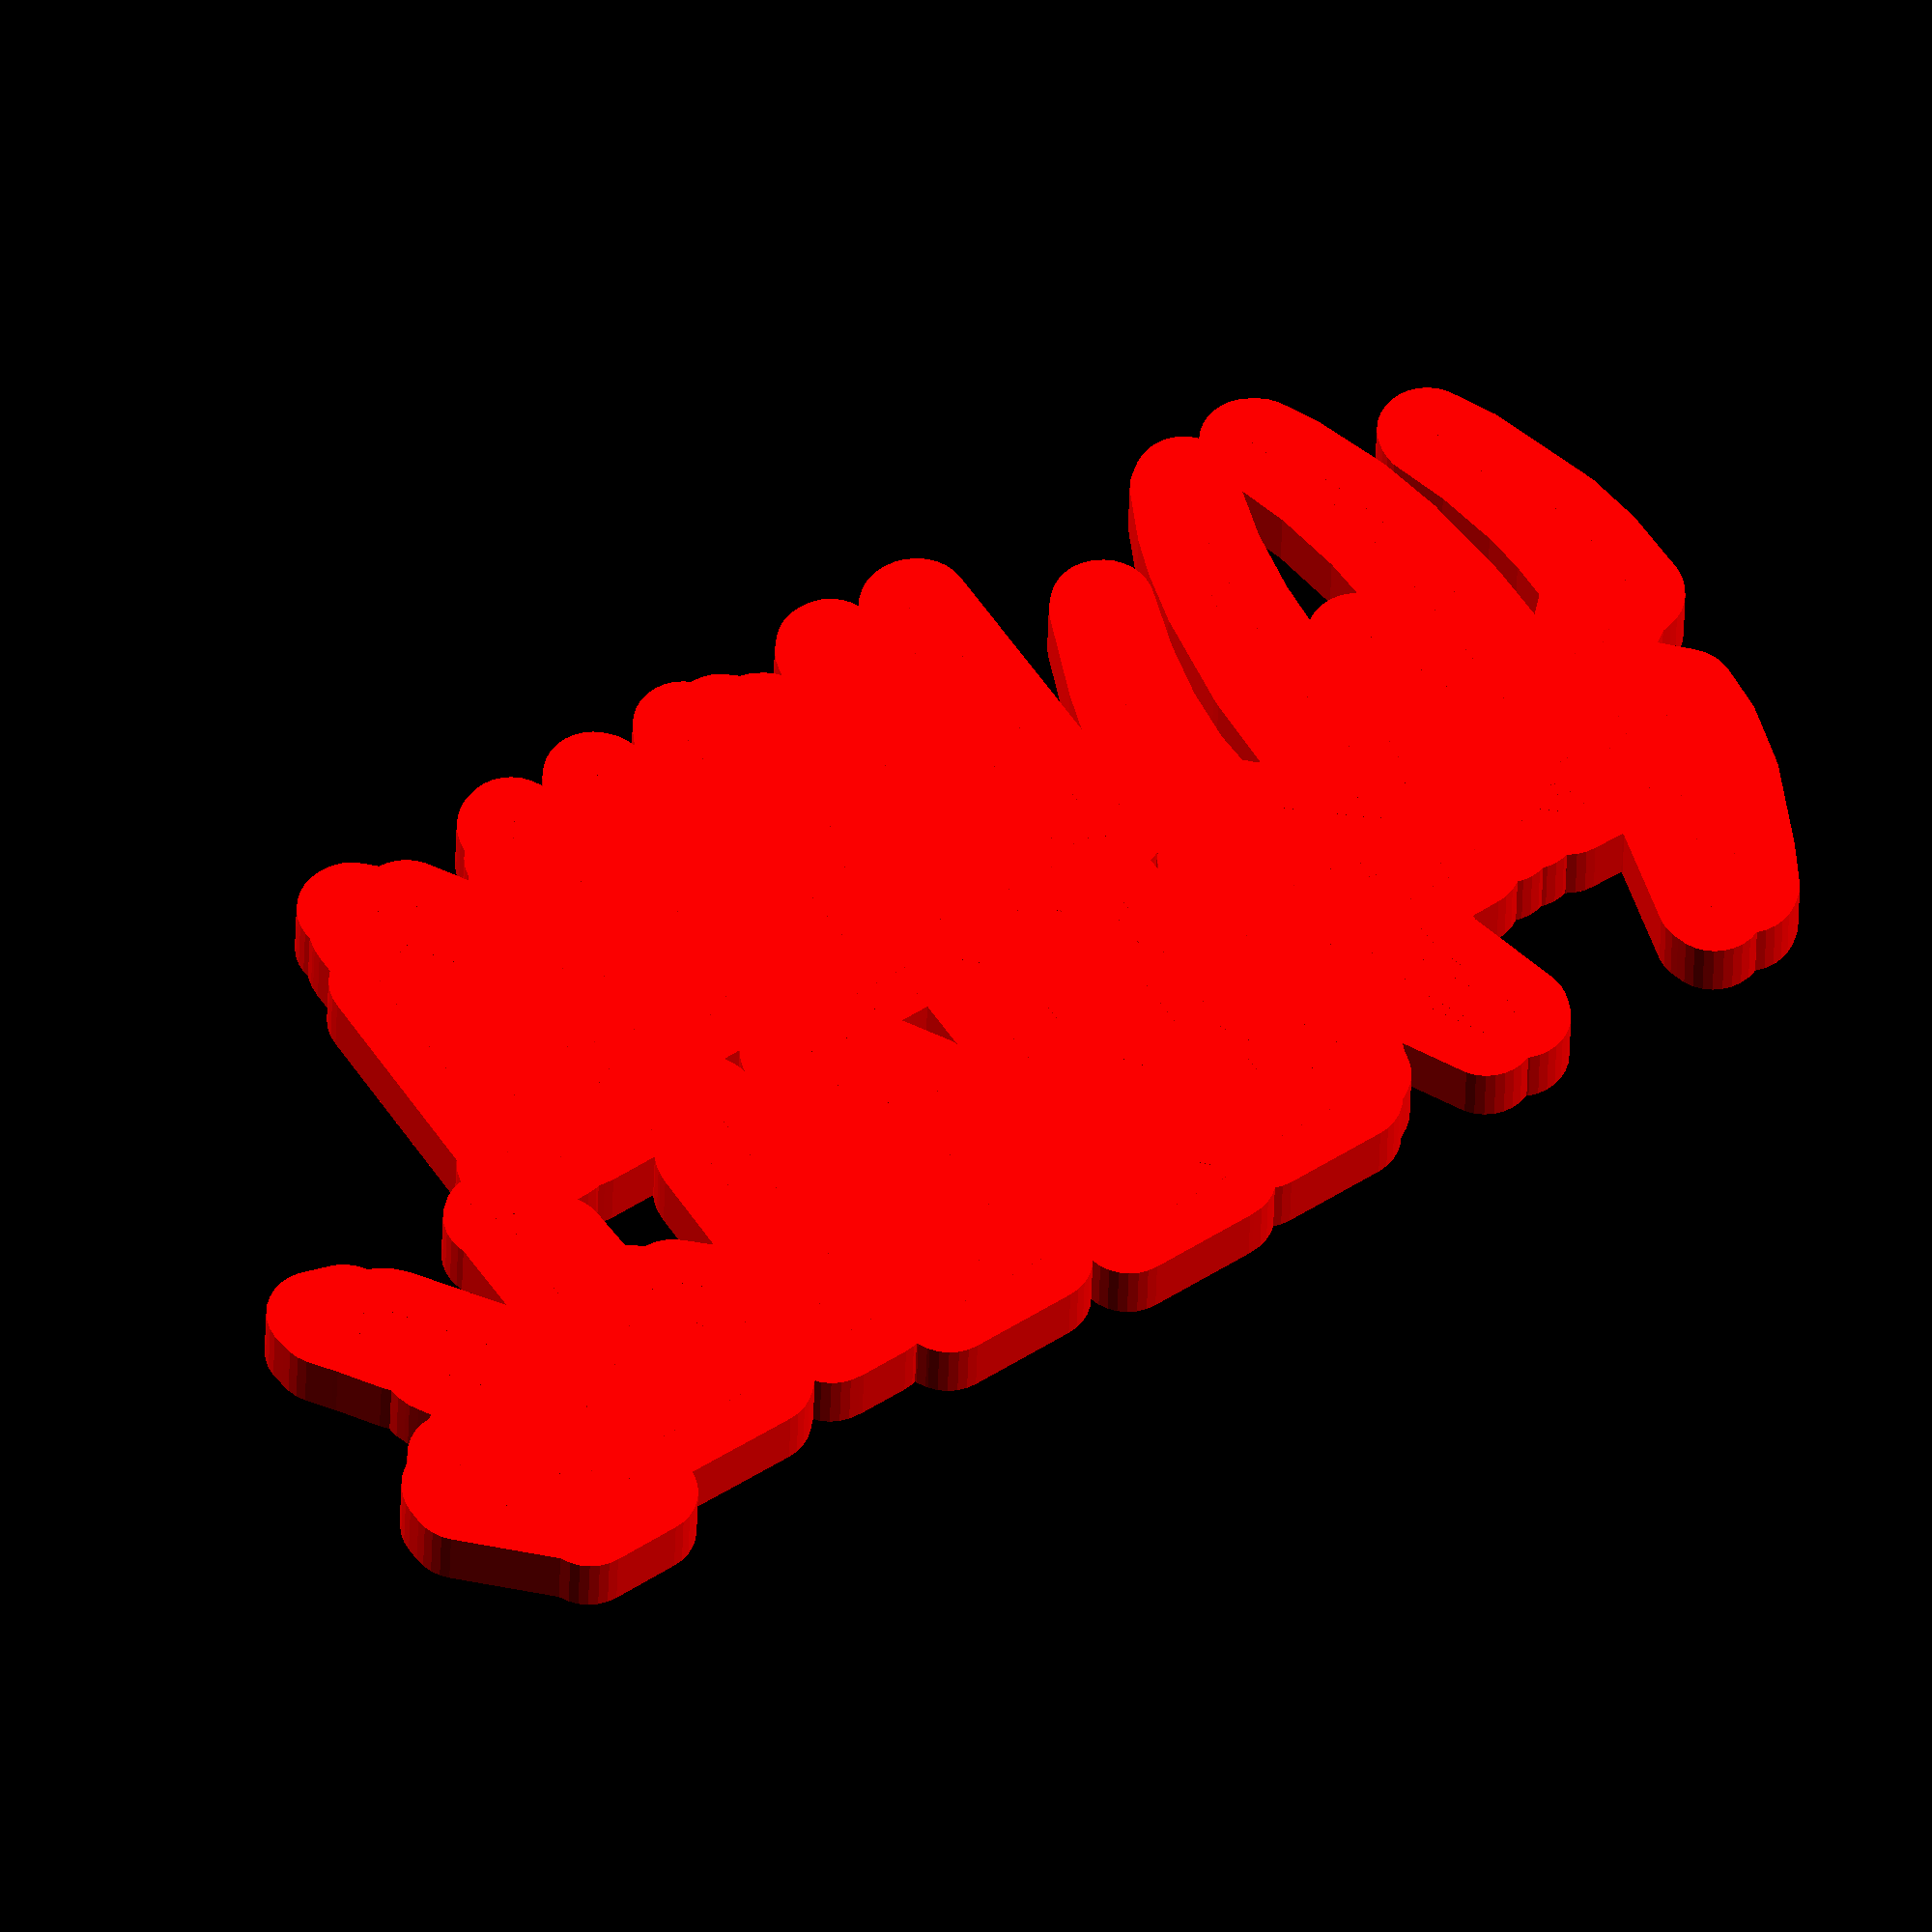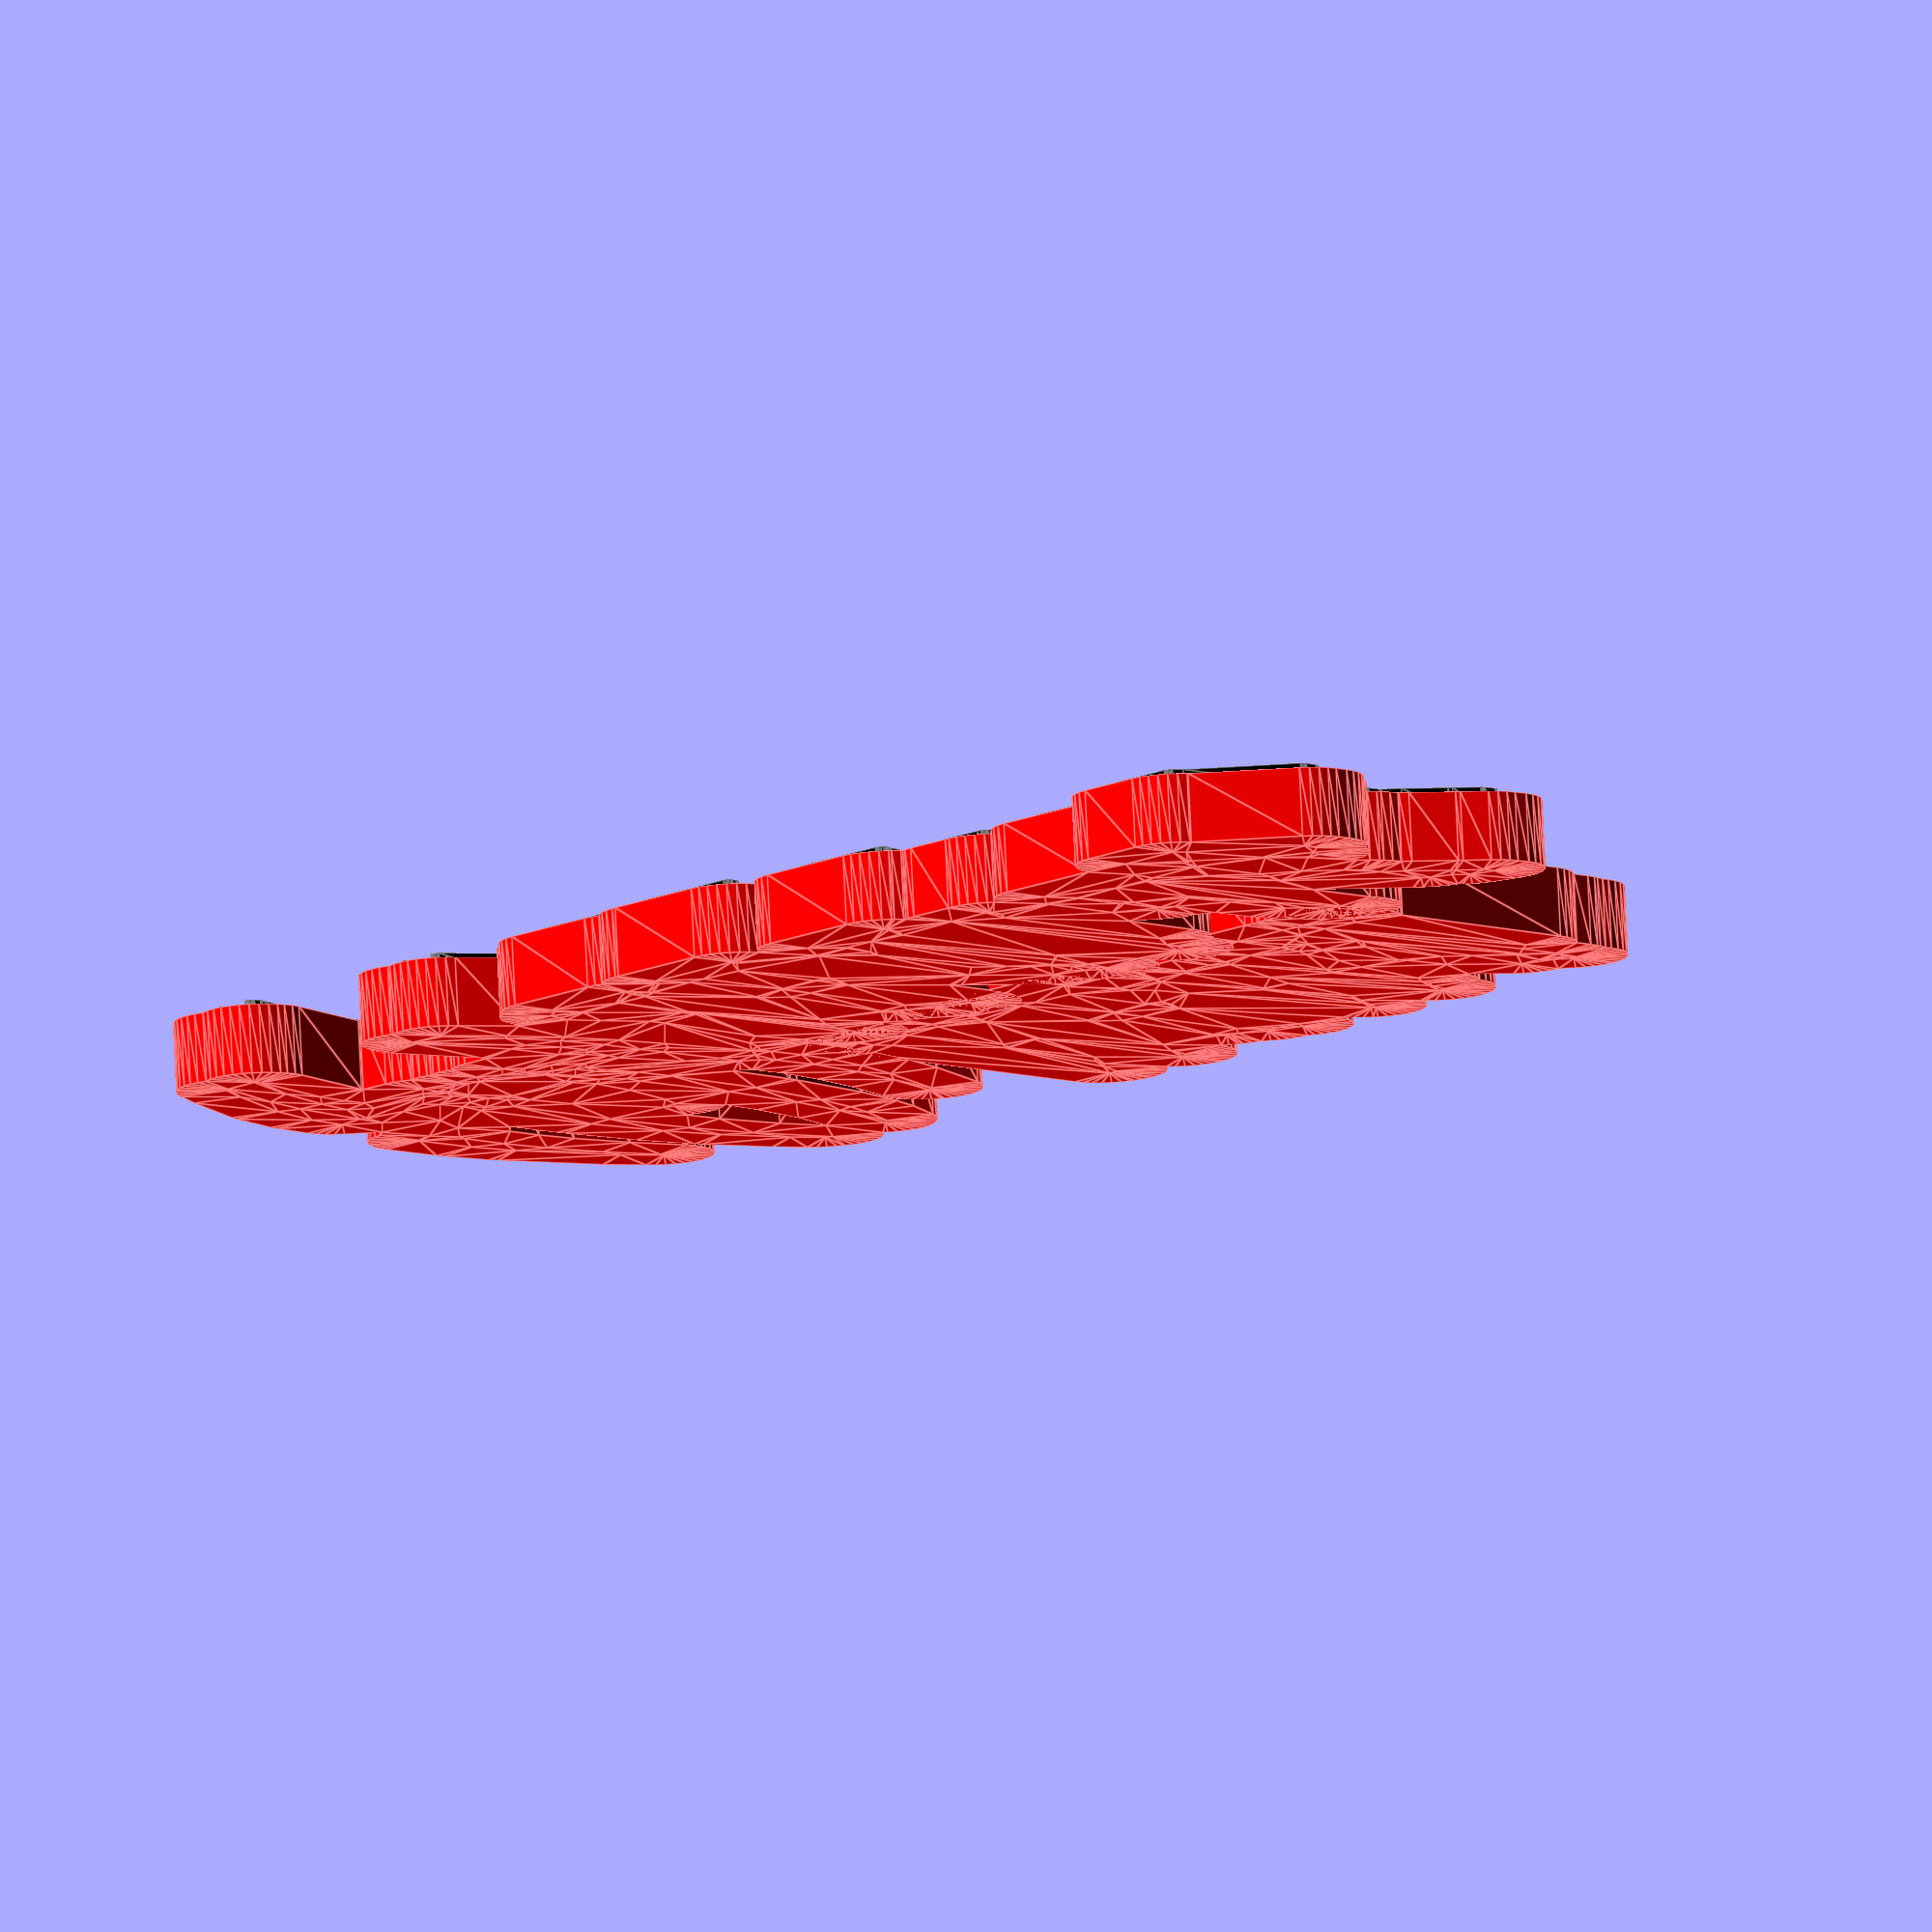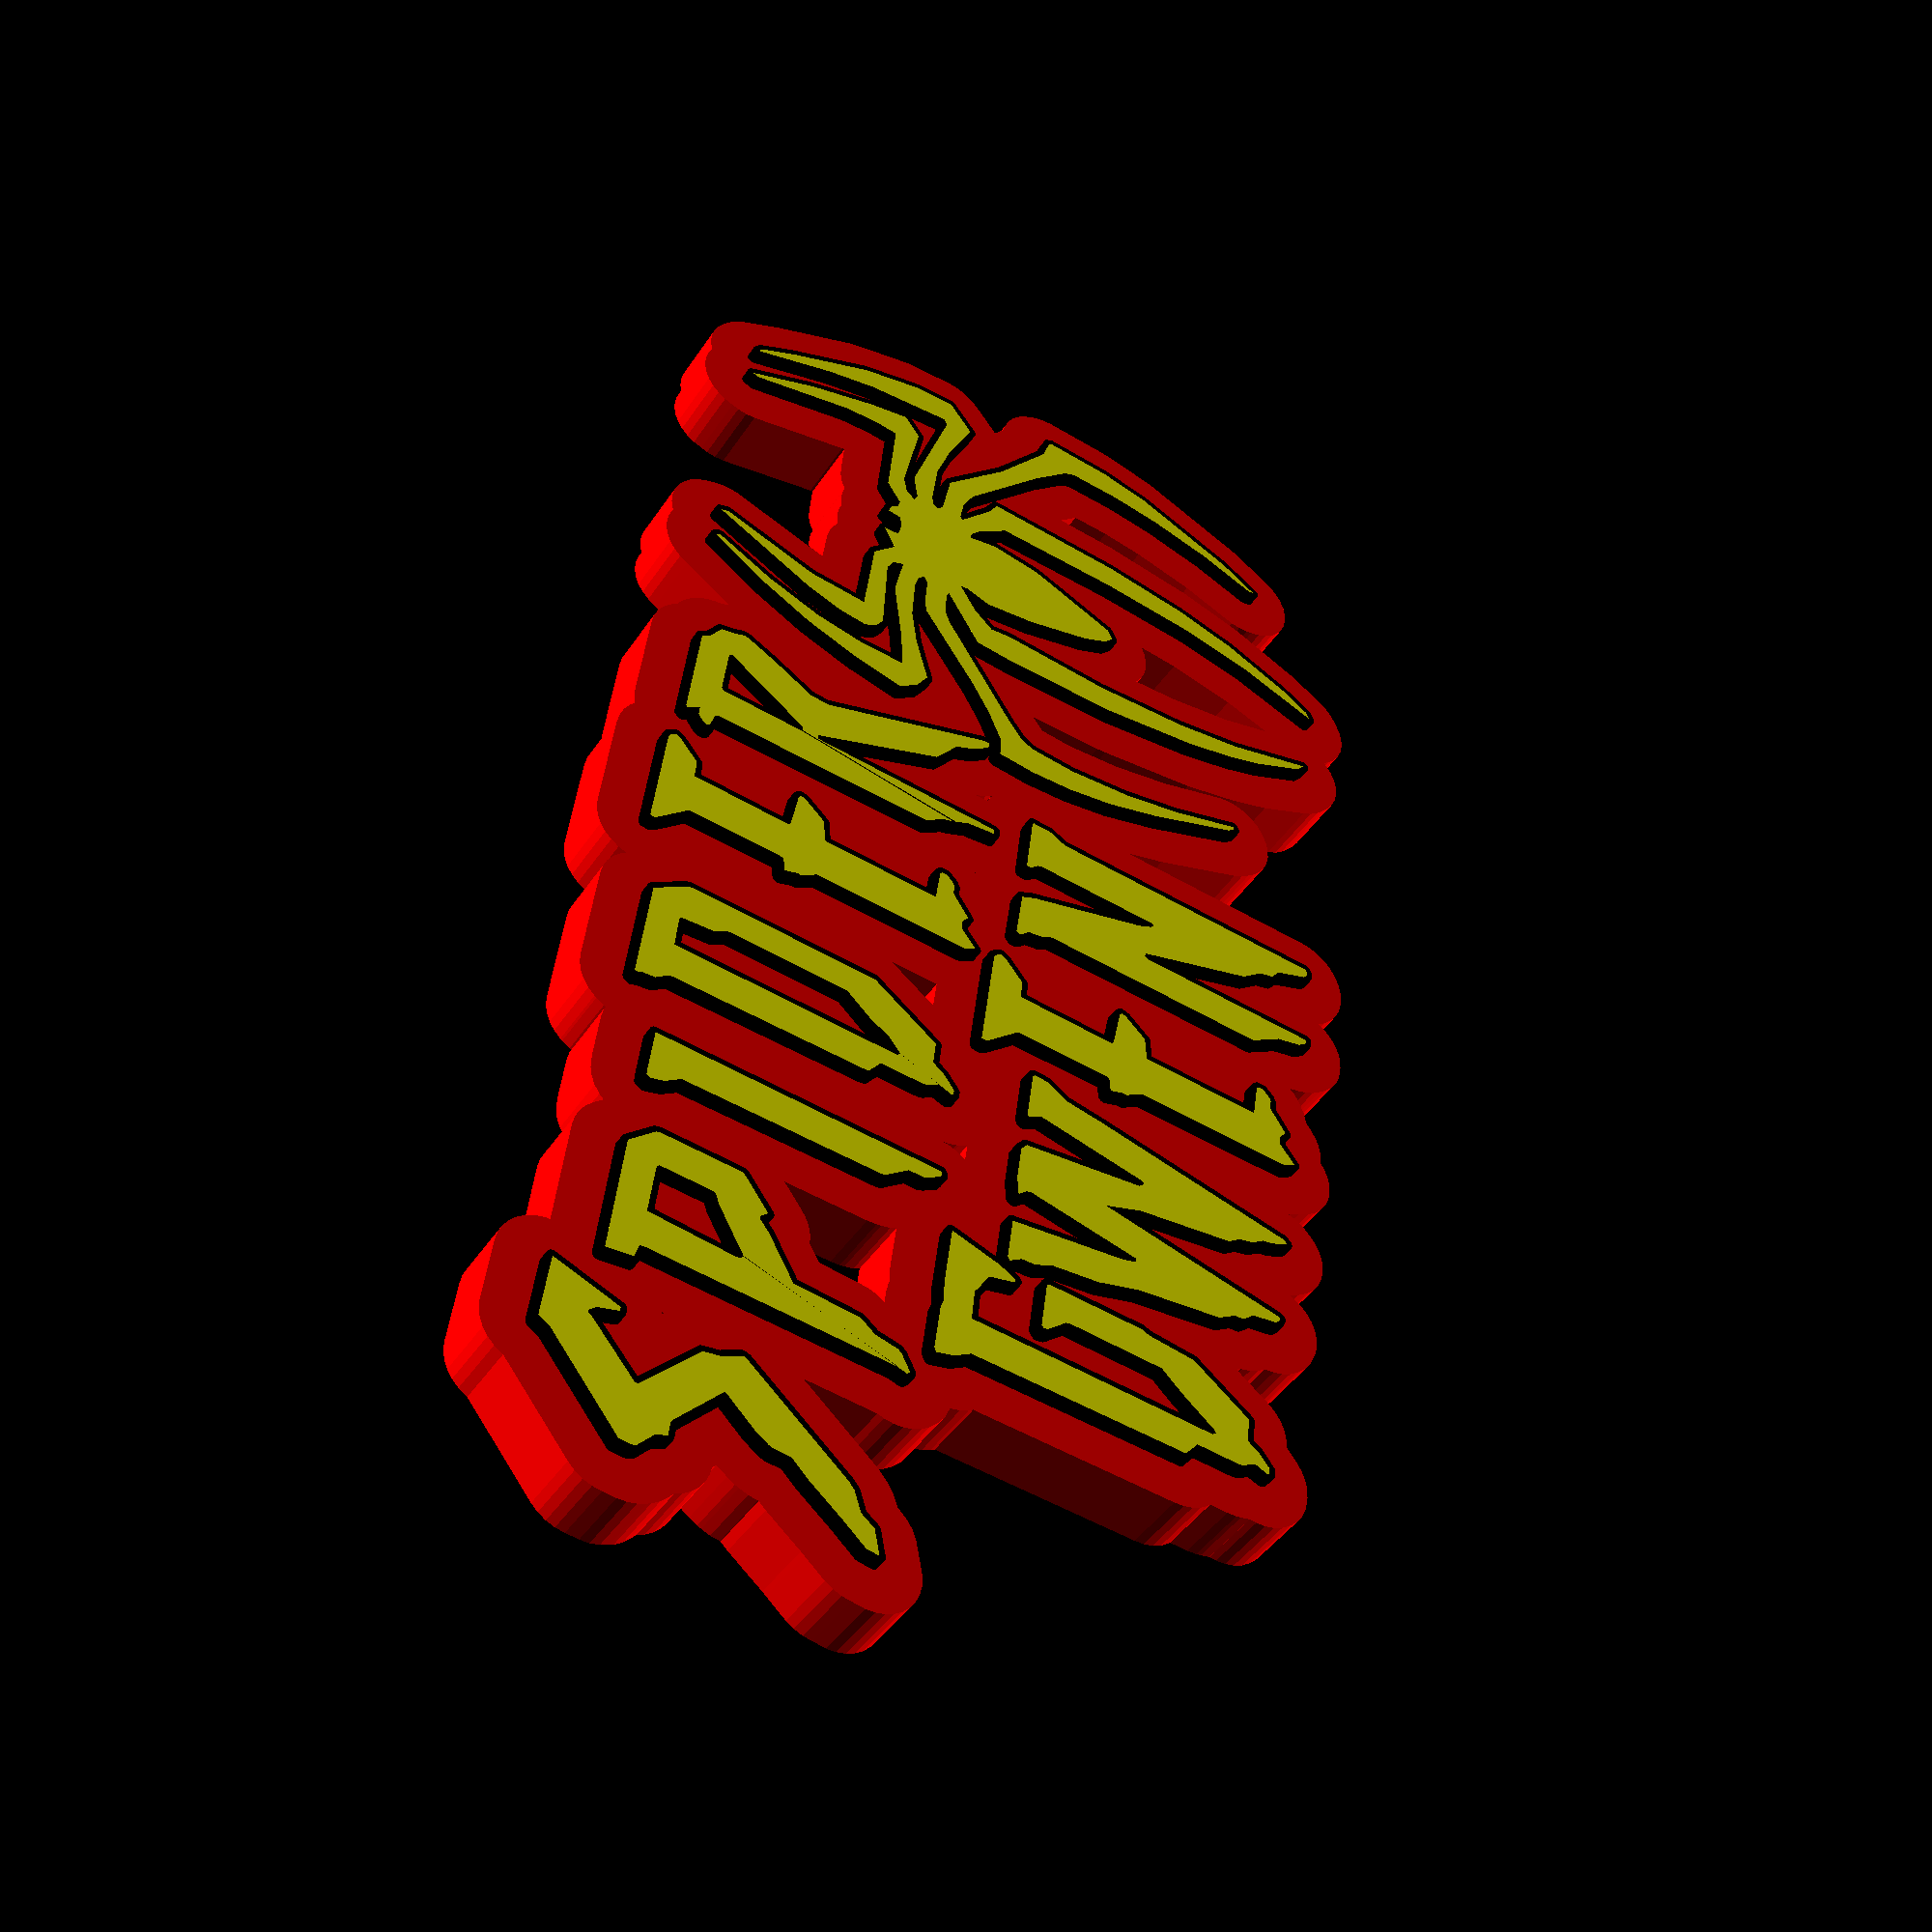
<openscad>

// --------------------------- PARAMETRES ------------------------------
// WRITE YOUR NAME HERE
word = "GWEN";
// Scale factor for the whole word
scale_factor = 0.8;    
// Spacing between letters
spacing = 2;
// Thickness of the letters           
thickness = 10;         
// --------------------------- RENDERING ------------------------------
// Outline thickness for the brim
outline_thickness_val = 8; 
// Height of the letters
letter_height_val = -3; 
outline_height_val = max(thickness, 11);

// ----------------------------- GLYPHS -----------------------------

module glyph_A() {
    union() {
        polygon(points = [
            [78.388, -31.861],
            [74.401, -28.870],
            [74.019, -28.010],
            [69.985, -6.525],
            [69.248, -5.897],
            [59.280, -5.897],
            [58.754, -6.508],
            [57.786, -10.374],
            [53.935, -34.985],
            [53.029, -36.566],
            [52.299, -35.888],
            [51.632, -28.998],
            [51.433, -28.047],
            [50.448, -26.351],
            [50.352, -22.391],
            [48.795, -19.837],
            [48.718, -14.887],
            [50.153, -7.047],
            [48.658, -1.257],
            [47.790, 0.538],
            [48.233, 1.001],
            [51.096, 1.664],
            [52.647, 11.511],
            [54.625, 21.281],
            [54.634, 22.245],
            [53.336, 26.016],
            [51.577, 28.314],
            [51.789, 29.099],
            [71.726, 29.099],
            [72.617, 28.928],
            [73.424, 27.117],
            [77.599, 1.623],
            [80.514, 0.955],
            [80.857, 0.232],
            [80.653, -1.713],
            [78.400, -6.159],
            [78.353, -7.111],
            [82.505, -33.702],
            [82.551, -36.688],
            [81.736, -36.871],
            [80.939, -36.388],
            [79.529, -34.978],
            [79.129, -34.085],
            [68.452, 1.581],
            [66.264, 12.326],
            [64.577, 24.168],
            [64.231, 25.052],
            [63.027, 25.848],
            [59.365, 2.209],
            [59.630, 1.558],
            [68.581, 0.947],
            [78.388, -31.861],
        ]);
    }
}

module glyph_B() {
    union() {
        polygon(points = [
            [59.797, -32.990],
            [57.644, -30.907],
            [57.609, -20.937],
            [53.654, -18.168],
            [53.027, 26.759],
            [49.566, 27.873],
            [49.566, 30.868],
            [49.002, 32.739],
            [49.336, 33.403],
            [74.298, 33.403],
            [75.159, 33.069],
            [79.975, 28.075],
            [79.975, 15.095],
            [79.645, 14.209],
            [77.197, 11.054],
            [77.009, 10.260],
            [79.973, 6.242],
            [79.425, -17.714],
            [79.183, -18.641],
            [70.603, -30.917],
            [69.876, -31.438],
            [64.884, -31.438],
            [60.164, -36.362],
            [59.260, -36.588],
            [58.703, -36.269],
            [63.140, -24.144],
            [65.964, -21.319],
            [67.843, -17.814],
            [72.158, -12.320],
            [72.497, -11.440],
            [72.497, 3.538],
            [71.767, 6.215],
            [68.916, 3.423],
            [62.354, -1.130],
            [62.233, -23.997],
            [60.756, 8.144],
            [62.632, 8.515],
            [71.570, 14.878],
            [71.932, 15.653],
            [71.597, 17.550],
            [70.196, 20.142],
            [69.551, 27.053],
            [60.564, 27.053],
            [60.502, 8.144],
            [59.797, -32.990],
        ]);
    }
}

module glyph_C() {
    union() {
        polygon(points = [
            [74.402, -31.579],
            [71.922, -27.268],
            [63.654, -21.733],
            [63.089, -20.949],
            [49.523, 5.632],
            [49.143, 6.527],
            [49.143, 9.512],
            [55.577, 18.303],
            [57.649, 21.665],
            [63.948, 28.029],
            [66.720, 33.262],
            [79.654, 33.262],
            [79.815, 32.608],
            [78.788, 28.769],
            [75.685, 21.440],
            [74.408, 24.075],
            [72.978, 25.457],
            [72.267, 25.413],
            [65.936, 19.081],
            [60.046, 7.577],
            [59.852, 6.687],
            [72.952, -20.132],
            [80.041, -35.477],
            [79.941, -36.302],
            [79.182, -36.536],
            [78.301, -36.074],
            [75.041, -32.341],
            [74.402, -31.579],
        ]);
    }
}

module glyph_D() {
    union() {
        polygon(points = [
            [60.326, -33.625],
            [58.666, -31.135],
            [58.491, -30.190],
            [58.491, -21.213],
            [55.155, -19.028],
            [55.023, -18.097],
            [54.477, 22.798],
            [54.208, 23.701],
            [52.303, 26.010],
            [51.958, 28.901],
            [51.512, 29.793],
            [51.806, 30.228],
            [73.751, 30.228],
            [78.279, 23.758],
            [78.529, 22.836],
            [78.529, -17.064],
            [69.965, -31.647],
            [65.019, -31.720],
            [63.486, -34.133],
            [61.370, -36.249],
            [60.630, -36.871],
            [59.633, -36.871],
            [59.381, -36.340],
            [63.161, -24.722],
            [65.953, -21.879],
            [68.210, -17.432],
            [72.250, -11.794],
            [72.250, 13.144],
            [72.129, 14.104],
            [70.476, 16.581],
            [69.885, 23.539],
            [69.264, 23.948],
            [62.442, 23.788],
            [62.442, -24.093],
            [63.077, -24.806],
            [60.326, -33.625],
        ]);
    }
}

module glyph_E() {
    union() {
        polygon(points = [
            [59.373, -1.452],
            [57.115, 1.799],
            [57.115, 2.798],
            [56.183, 5.363],
            [59.119, 5.974],
            [59.373, 6.767],
            [59.283, 26.721],
            [53.660, 32.407],
            [53.094, 33.174],
            [53.158, 34.108],
            [75.149, 34.108],
            [76.112, 34.021],
            [76.819, 33.314],
            [77.263, 32.565],
            [76.816, 31.671],
            [72.708, 27.335],
            [68.768, 27.194],
            [68.616, 6.355],
            [69.286, 5.981],
            [77.263, 5.429],
            [77.788, 4.919],
            [77.538, 4.028],
            [74.070, -0.722],
            [69.180, -1.624],
            [69.180, -26.613],
            [76.080, -26.711],
            [76.589, -27.201],
            [76.589, -28.200],
            [75.345, -29.699],
            [74.545, -30.168],
            [72.551, -30.181],
            [68.008, -34.096],
            [66.347, -33.029],
            [64.429, -33.156],
            [60.895, -36.690],
            [59.512, -34.405],
            [59.373, -2.451],
            [59.373, -1.452],
        ]);
    }
}

module glyph_F() {
    union() {
        polygon(points = [
            [61.349, -29.321],
            [60.737, -27.426],
            [58.752, -23.982],
            [58.510, -23.048],
            [57.902, -2.147],
            [55.718, 1.116],
            [55.497, 3.046],
            [54.584, 4.816],
            [57.261, 5.543],
            [57.892, 6.026],
            [57.892, 25.940],
            [57.428, 26.746],
            [51.827, 32.410],
            [51.612, 33.317],
            [52.170, 33.756],
            [60.135, 33.756],
            [65.075, 34.320],
            [78.019, 34.320],
            [77.368, 29.528],
            [74.473, 20.002],
            [73.481, 19.997],
            [72.150, 24.714],
            [70.005, 26.794],
            [67.134, 26.744],
            [67.134, 5.834],
            [75.916, 5.067],
            [76.307, 4.435],
            [73.169, -0.489],
            [72.486, -1.093],
            [67.696, -2.062],
            [67.029, -36.800],
            [66.033, -36.800],
            [64.596, -35.461],
            [61.794, -30.212],
            [61.349, -29.321],
        ]);
    }
}

module glyph_G() {
    union() {
        polygon(points = [
            [59.197, -33.766],
            [57.536, -31.275],
            [57.362, -30.329],
            [57.361, -21.347],
            [54.018, -19.164],
            [53.345, 26.683],
            [51.135, 29.927],
            [49.977, 33.638],
            [50.780, 34.108],
            [60.760, 34.103],
            [62.624, 33.639],
            [66.584, 34.108],
            [79.559, 34.108],
            [76.899, 23.493],
            [75.193, 19.889],
            [74.490, 20.092],
            [73.111, 24.888],
            [72.567, 25.624],
            [68.915, 27.220],
            [68.159, 27.829],
            [61.384, 27.617],
            [61.384, -24.283],
            [61.992, -25.045],
            [62.575, -24.606],
            [67.449, -17.072],
            [71.042, -12.281],
            [71.121, 7.654],
            [70.861, 8.545],
            [67.332, 12.074],
            [67.099, 12.975],
            [67.637, 13.436],
            [77.618, 13.436],
            [77.965, 12.785],
            [77.965, -7.177],
            [77.364, -8.938],
            [76.605, -18.841],
            [68.902, -31.678],
            [64.015, -31.861],
            [63.362, -32.420],
            [62.445, -34.187],
            [59.622, -37.010],
            [58.624, -37.012],
            [58.213, -36.594],
            [58.869, -34.709],
            [59.197, -33.766],
        ]);
    }
}

module glyph_H() {
    union() {
        polygon(points = [
            [79.376, -32.990],
            [79.376, -29.991],
            [75.033, -24.597],
            [74.777, -23.687],
            [74.061, 3.135],
            [59.066, 3.135],
            [58.703, 2.498],
            [58.661, -36.447],
            [57.661, -36.447],
            [55.085, -33.497],
            [54.681, -32.638],
            [54.681, -29.639],
            [54.380, -28.748],
            [50.089, -23.302],
            [49.540, 2.684],
            [48.320, 3.973],
            [47.164, 7.800],
            [46.293, 9.600],
            [46.788, 10.042],
            [49.531, 10.811],
            [49.531, 23.806],
            [49.252, 24.705],
            [46.686, 27.772],
            [45.531, 32.415],
            [58.527, 32.415],
            [59.253, 10.605],
            [59.711, 10.049],
            [73.707, 10.049],
            [74.225, 10.530],
            [74.225, 23.526],
            [70.768, 28.259],
            [70.822, 32.203],
            [82.819, 32.203],
            [83.397, 31.783],
            [83.397, -36.196],
            [83.214, -37.012],
            [82.214, -37.012],
            [80.796, -35.609],
            [79.812, -33.889],
            [79.376, -32.990],
        ]);
    }
}

module glyph_I() {
    union() {
        translate([-5, 0, 0]){
        polygon(points = [
            [66.464, -30.379],
            [62.599, -25.837],
            [62.432, -24.900],
            [61.819, 16.825],
            [59.463, 19.991],
            [58.554, 22.818],
            [58.902, 23.583],
            [59.861, 23.666],
            [69.802, 23.666],
            [69.921, -36.851],
            [69.229, -37.153],
            [68.456, -36.745],
            [66.825, -34.248],
            [66.464, -33.362],
            [66.464, -31.373],
            [66.464, -30.379],
        ]);
        }
    }
}

module glyph_J() {
    union() {
        polygon(points = [
            [61.067, -25.793],
            [62.195, -21.992],
            [62.195, 27.774],
            [59.963, 30.972],
            [59.009, 34.661],
            [59.853, 35.026],
            [69.806, 35.026],
            [70.239, 34.463],
            [70.170, -25.227],
            [66.651, -28.746],
            [64.911, -29.615],
            [57.726, -34.845],
            [53.155, -36.659],
            [52.159, -36.659],
            [51.917, -34.943],
            [60.363, -26.497],
            [61.067, -25.793],
        ]);
    }
}

module glyph_L() {
    union() {
        polygon(points = [
            [56.551, 24.442],
            [53.569, 28.396],
            [52.634, 31.219],
            [53.037, 31.998],
            [63.971, 32.062],
            [64.757, -25.457],
            [73.274, -22.640],
            [78.231, -22.477],
            [78.917, -22.787],
            [78.791, -23.732],
            [76.631, -25.766],
            [73.743, -26.522],
            [68.810, -31.455],
            [65.951, -32.169],
            [63.684, -34.018],
            [61.915, -34.834],
            [59.757, -36.800],
            [57.763, -36.800],
            [56.551, -35.358],
            [56.551, 23.446],
            [56.551, 24.442],
        ]);
    }
}

module glyph_M() {
    union() {
        polygon(points = [
            [54.964, -31.649],
            [52.421, -30.060],
            [51.220, -27.386],
            [49.430, -24.980],
            [49.248, -24.040],
            [49.248, 16.942],
            [47.574, 21.641],
            [45.791, 24.044],
            [45.791, 25.043],
            [54.683, 25.148],
            [55.637, 25.039],
            [56.344, 24.332],
            [57.033, 23.613],
            [65.127, 5.333],
            [67.104, 3.572],
            [69.988, 12.092],
            [73.794, 21.325],
            [73.943, 24.295],
            [74.230, 25.007],
            [83.227, 25.007],
            [83.704, 24.619],
            [82.473, 19.801],
            [81.922, -36.172],
            [81.544, -36.800],
            [80.544, -36.800],
            [79.648, -35.041],
            [79.074, -31.084],
            [75.369, -25.186],
            [75.072, -24.276],
            [75.072, 2.713],
            [74.141, 2.782],
            [73.638, 1.054],
            [72.275, -1.617],
            [69.690, -9.176],
            [66.984, -14.528],
            [66.274, -14.998],
            [65.381, -14.869],
            [64.633, -10.941],
            [59.420, 2.022],
            [58.941, 2.782],
            [58.414, 2.302],
            [57.858, -36.677],
            [56.979, -36.800],
            [56.222, -36.486],
            [55.215, -32.617],
            [54.964, -31.649],
        ]);
    }
}

module glyph_N() {
    union() {
        polygon(points = [
            [55.845, -30.662],
            [51.965, -24.926],
            [51.965, 21.934],
            [51.864, 22.900],
            [50.811, 24.580],
            [50.270, 27.522],
            [48.861, 28.793],
            [48.508, 29.601],
            [48.948, 30.157],
            [58.860, 30.061],
            [60.164, 27.378],
            [67.334, 3.509],
            [68.649, 0.822],
            [69.328, 0.312],
            [69.745, 0.892],
            [69.745, 26.814],
            [69.401, 27.665],
            [67.981, 29.054],
            [67.981, 30.051],
            [79.838, 30.157],
            [80.610, 29.932],
            [80.525, 25.964],
            [78.917, 22.356],
            [78.917, -35.471],
            [78.261, -35.812],
            [77.264, -35.812],
            [76.606, -35.270],
            [74.414, -29.719],
            [73.839, -28.974],
            [72.172, -27.880],
            [71.371, -25.053],
            [68.132, -21.375],
            [60.627, 1.346],
            [59.750, 1.512],
            [59.373, 0.891],
            [59.319, -36.941],
            [58.322, -36.941],
            [57.039, -35.502],
            [56.084, -31.630],
            [55.845, -30.662],
        ]);
    }
}

module glyph_O() {
    union() {
        polygon(points = [
            [55.916, -31.156],
            [53.097, -28.337],
            [53.023, -27.370],
            [53.023, 19.472],
            [53.169, 20.424],
            [55.723, 24.691],
            [56.481, 25.077],
            [73.424, 25.077],
            [78.128, 18.786],
            [78.282, 17.842],
            [78.282, -19.034],
            [68.439, -28.896],
            [65.318, -31.318],
            [63.524, -32.188],
            [62.404, -33.777],
            [59.614, -36.625],
            [58.720, -36.871],
            [57.790, -36.778],
            [56.214, -32.051],
            [62.651, -25.187],
            [68.314, -18.233],
            [70.142, -14.702],
            [70.258, -13.728],
            [71.011, 17.159],
            [67.528, 18.798],
            [62.545, 18.798],
            [62.185, 18.150],
            [61.496, -23.703],
            [62.619, -25.229],
            [55.916, -31.156],
        ]);
    }
}

module glyph_P() {
    union() {
        polygon(points = [
            [53.764, -34.683],
            [53.764, 17.243],
            [53.548, 18.061],
            [50.601, 18.603],
            [49.742, 24.223],
            [75.557, 24.372],
            [80.502, 19.435],
            [80.716, 18.525],
            [80.716, 1.549],
            [74.214, -4.572],
            [72.800, -3.272],
            [72.098, -3.164],
            [70.009, -5.311],
            [61.236, -11.797],
            [60.693, -25.767],
            [58.538, -29.039],
            [57.717, -33.964],
            [57.183, -34.711],
            [53.869, -36.941],
            [53.222, -36.377],
            [62.055, -1.464],
            [70.927, 5.012],
            [72.714, 5.853],
            [73.237, 6.474],
            [73.237, 17.459],
            [72.802, 18.022],
            [61.818, 18.022],
            [61.062, 0.073],
            [61.201, -0.859],
            [61.878, -1.593],
            [53.764, -34.683],
        ]);
    }
}

module glyph_Q() {
    union() {
        polygon(points = [
            [73.484, -29.603],
            [68.346, -26.533],
            [67.462, -26.643],
            [62.384, -29.687],
            [61.321, -31.325],
            [58.499, -34.146],
            [57.578, -34.331],
            [56.705, -34.157],
            [54.754, -28.515],
            [51.965, -25.700],
            [51.965, 22.186],
            [52.248, 23.097],
            [54.751, 27.397],
            [55.610, 27.617],
            [72.570, 27.617],
            [77.199, 21.158],
            [77.224, -15.746],
            [77.057, -16.683],
            [73.888, -20.536],
            [73.824, -21.404],
            [78.900, -35.482],
            [78.917, -36.476],
            [78.102, -36.659],
            [77.305, -36.175],
            [75.250, -34.018],
            [73.768, -30.313],
            [60.806, -22.336],
            [61.803, -22.336],
            [63.616, -20.010],
            [63.926, -19.166],
            [62.175, -14.496],
            [67.936, -13.741],
            [69.187, -12.317],
            [69.940, 18.600],
            [69.744, 19.512],
            [68.359, 20.948],
            [67.497, 21.267],
            [62.509, 21.267],
            [60.699, 20.484],
            [60.573, -22.336],
            [73.484, -29.603],
        ]);
    }
}

module glyph_R() {
    union() {
        polygon(points = [
            [55.246, -27.628],
            [54.596, -25.745],
            [51.786, -21.654],
            [51.229, 25.306],
            [50.644, 25.835],
            [47.710, 26.452],
            [47.202, 27.039],
            [47.600, 27.874],
            [49.062, 29.170],
            [50.986, 29.209],
            [49.337, 31.713],
            [49.688, 32.062],
            [70.672, 32.062],
            [71.807, 30.431],
            [75.211, 28.365],
            [75.855, 25.466],
            [76.645, 23.639],
            [76.628, 22.724],
            [74.005, 16.241],
            [69.761, 7.196],
            [69.569, 3.244],
            [82.150, -31.517],
            [82.198, -32.507],
            [81.470, -32.778],
            [80.643, -32.420],
            [78.163, -29.288],
            [76.511, -25.718],
            [70.695, -21.835],
            [59.856, 3.911],
            [58.857, 3.911],
            [58.703, -35.904],
            [58.600, -36.800],
            [57.600, -36.800],
            [56.871, -30.945],
            [55.552, -28.253],
            [59.006, 7.368],
            [59.907, 7.524],
            [69.569, 24.946],
            [69.336, 25.712],
            [59.344, 25.712],
            [58.703, 25.354],
            [58.703, 7.368],
            [55.246, -27.628],
        ]);
    }
}

module glyph_S() {
    union() {
        polygon(points = [
            [53.341, -28.616],
            [58.429, -20.896],
            [61.319, -17.267],
            [61.384, -13.579],
            [61.660, -12.732],
            [63.512, -9.519],
            [68.608, -2.920],
            [57.624, 5.510],
            [56.800, 5.816],
            [54.016, 5.816],
            [52.897, 8.206],
            [49.158, 10.952],
            [48.755, 11.675],
            [48.780, 14.448],
            [65.216, 30.815],
            [66.503, 33.267],
            [80.184, 33.180],
            [76.131, 19.010],
            [75.203, 19.010],
            [73.724, 23.309],
            [72.386, 24.594],
            [71.685, 24.550],
            [71.316, 23.768],
            [61.776, 13.636],
            [61.814, 13.009],
            [74.894, 2.626],
            [75.679, -0.923],
            [77.963, -4.947],
            [77.734, -5.718],
            [61.934, -28.630],
            [60.649, -29.969],
            [56.467, -31.868],
            [54.551, -34.915],
            [49.319, -36.607],
            [49.572, -33.905],
            [52.802, -29.371],
            [53.341, -28.616],
        ]);
    }
}

module glyph_T() {
    union() {
        polygon(points = [
            [65.864, -28.827],
            [61.961, -24.296],
            [61.354, 19.540],
            [59.026, 20.760],
            [58.556, 22.697],
            [51.533, 29.744],
            [51.832, 30.448],
            [52.686, 30.792],
            [77.605, 30.792],
            [78.000, 30.190],
            [78.000, 28.197],
            [77.501, 27.446],
            [74.483, 24.899],
            [73.571, 23.126],
            [72.761, 22.820],
            [70.950, 23.249],
            [70.517, 22.430],
            [69.907, -36.356],
            [69.202, -36.680],
            [66.588, -33.758],
            [66.009, -29.813],
            [65.864, -28.827],
        ]);
    }
}

module glyph_U() {
    union() {
        polygon(points = [
            [59.056, -33.554],
            [57.080, -31.373],
            [57.051, -22.392],
            [53.486, -20.578],
            [53.051, -19.841],
            [52.505, 18.151],
            [52.342, 19.087],
            [49.549, 21.923],
            [48.512, 24.694],
            [49.294, 25.218],
            [61.102, 25.027],
            [61.102, -24.968],
            [61.841, -25.229],
            [62.827, -25.197],
            [66.362, -21.662],
            [69.318, -17.644],
            [72.117, -14.787],
            [72.532, -13.957],
            [72.532, 19.040],
            [72.153, 19.883],
            [70.169, 22.088],
            [69.043, 24.859],
            [69.460, 25.218],
            [80.459, 25.218],
            [80.988, 24.758],
            [80.014, -19.227],
            [70.399, -31.978],
            [68.491, -32.101],
            [66.608, -31.579],
            [64.759, -31.943],
            [59.742, -36.729],
            [58.165, -36.419],
            [58.759, -34.509],
            [59.056, -33.554],
        ]);
    }
}

module glyph_V() {
    union() {
        polygon(points = [
            [65.406, -31.226],
            [63.290, -29.111],
            [62.776, -26.329],
            [60.691, -24.183],
            [56.901, -2.578],
            [54.773, 4.062],
            [52.766, 15.855],
            [51.012, 19.423],
            [50.849, 22.348],
            [49.439, 23.758],
            [49.582, 24.442],
            [59.555, 24.442],
            [63.537, -2.128],
            [64.782, -3.635],
            [65.200, -3.494],
            [68.971, 21.151],
            [68.897, 22.084],
            [67.350, 24.442],
            [79.164, 24.289],
            [79.164, 21.297],
            [76.969, 18.035],
            [76.767, 17.070],
            [68.357, -36.123],
            [68.059, -36.941],
            [67.083, -36.908],
            [65.898, -34.177],
            [65.570, -32.210],
            [65.406, -31.226],
        ]);
    }
}

module glyph_W() {
    union() {
        polygon(points = [
            [56.022, -30.662],
            [53.902, -28.542],
            [53.708, -26.614],
            [51.397, -23.382],
            [48.532, -5.655],
            [45.737, 2.886],
            [44.333, 12.779],
            [42.571, 16.357],
            [42.334, 19.298],
            [40.663, 21.642],
            [41.438, 22.185],
            [50.431, 22.185],
            [53.999, -1.453],
            [54.927, -4.304],
            [55.816, -4.380],
            [59.410, 19.331],
            [59.098, 20.167],
            [57.685, 21.580],
            [57.899, 21.989],
            [61.852, 22.537],
            [68.847, 22.537],
            [70.409, 21.485],
            [74.052, -3.202],
            [74.630, -3.973],
            [75.336, -4.150],
            [75.724, -3.282],
            [79.234, 19.430],
            [77.694, 22.001],
            [78.245, 22.255],
            [88.237, 22.255],
            [88.830, 21.849],
            [88.676, 18.895],
            [86.297, 14.547],
            [85.298, 6.616],
            [78.551, -35.818],
            [77.891, -36.533],
            [77.383, -35.936],
            [76.122, -33.231],
            [75.730, -31.271],
            [73.927, -28.966],
            [73.183, -26.087],
            [71.332, -23.814],
            [68.046, -4.101],
            [65.145, 3.333],
            [58.769, -35.668],
            [58.494, -36.518],
            [57.601, -36.262],
            [56.894, -35.556],
            [56.181, -31.648],
            [56.022, -30.662],
        ]);
    }
}

module glyph_Y() {
    union() {
        polygon(points = [
            [65.512, -30.379],
            [62.526, -26.378],
            [62.180, -25.489],
            [61.644, -9.522],
            [57.719, 5.956],
            [55.322, 11.440],
            [53.401, 19.192],
            [51.259, 22.530],
            [51.259, 23.528],
            [51.000, 24.419],
            [50.294, 25.125],
            [50.333, 25.853],
            [59.315, 25.841],
            [60.021, 25.135],
            [60.505, 24.313],
            [64.028, 7.713],
            [65.237, 6.180],
            [65.738, 6.133],
            [69.542, 23.658],
            [68.130, 25.070],
            [68.397, 25.776],
            [79.349, 25.853],
            [79.975, 25.482],
            [79.975, 24.483],
            [79.572, 23.618],
            [77.259, 20.383],
            [69.117, -15.651],
            [69.039, -36.611],
            [68.089, -36.659],
            [67.496, -35.951],
            [66.123, -33.312],
            [65.715, -31.357],
            [65.512, -30.379],
        ]);
    }
}

module glyph_Z() {
    union() {
        polygon(points = [
            [53.694, -32.708],
            [57.518, -19.302],
            [58.307, -15.398],
            [68.366, 19.009],
            [68.030, 19.503],
            [62.055, 19.503],
            [57.622, 17.564],
            [56.687, 15.805],
            [55.538, 11.999],
            [54.951, 11.460],
            [54.405, 12.082],
            [50.960, 22.480],
            [50.801, 25.441],
            [51.455, 25.783],
            [63.404, 25.783],
            [67.343, 25.236],
            [69.241, 25.783],
            [79.199, 25.783],
            [79.996, 25.303],
            [78.771, 21.610],
            [76.413, 18.400],
            [74.391, 10.704],
            [70.684, -0.655],
            [63.230, -27.519],
            [77.120, -27.557],
            [77.844, -28.213],
            [78.090, -28.920],
            [75.990, -31.014],
            [72.006, -31.014],
            [66.973, -34.159],
            [63.063, -34.401],
            [60.366, -35.601],
            [58.422, -35.805],
            [56.630, -36.674],
            [53.694, -36.691],
            [53.694, -33.704],
            [53.694, -32.708],
        ]);
    }
}

module glyph_K() {
    union() {
        polygon(points = [
            [54.293, -27.557],
            [53.218, -24.789],
            [51.104, -22.674],
            [50.829, -21.788],
            [50.277, 27.051],
            [49.963, 27.942],
            [48.736, 29.513],
            [47.154, 33.147],
            [56.936, 33.262],
            [57.680, 33.009],
            [57.680, 8.089],
            [58.026, 7.438],
            [58.942, 7.567],
            [67.668, 23.229],
            [71.015, 28.185],
            [70.450, 31.040],
            [69.662, 32.862],
            [70.013, 33.262],
            [79.981, 33.262],
            [80.074, 32.664],
            [74.298, 18.874],
            [70.293, 10.847],
            [68.284, 4.223],
            [81.178, -31.392],
            [81.245, -32.377],
            [80.579, -32.708],
            [79.656, -32.562],
            [77.296, -29.348],
            [75.650, -25.754],
            [69.865, -21.852],
            [61.163, -0.670],
            [58.967, 3.803],
            [58.081, 3.981],
            [57.680, 3.385],
            [57.680, -36.486],
            [56.926, -36.729],
            [56.490, -36.111],
            [56.000, -31.151],
            [54.732, -28.452],
            [54.293, -27.557],
        ]);
    }
}

module glyph_X() {
    union() {
        polygon(points = [
            [75.425, -30.450],
            [69.157, -24.043],
            [64.920, -9.676],
            [64.478, -8.931],
            [63.480, -8.931],
            [62.912, -9.503],
            [55.442, -35.410],
            [53.409, -33.622],
            [53.319, -26.665],
            [51.647, -23.058],
            [51.729, -20.074],
            [57.207, -0.868],
            [57.362, 5.102],
            [57.274, 6.082],
            [54.431, 12.465],
            [52.513, 20.214],
            [50.825, 22.689],
            [50.448, 24.570],
            [49.319, 26.100],
            [49.788, 26.630],
            [57.777, 26.630],
            [58.692, 26.429],
            [59.398, 25.722],
            [63.281, 8.254],
            [64.611, 6.772],
            [64.978, 7.165],
            [68.495, 23.773],
            [68.480, 24.684],
            [67.131, 26.097],
            [67.909, 26.630],
            [78.893, 26.630],
            [79.164, 24.903],
            [78.834, 24.041],
            [76.750, 21.904],
            [71.426, -1.464],
            [72.203, -6.362],
            [73.471, -10.148],
            [79.729, -35.345],
            [79.398, -37.012],
            [78.623, -36.471],
            [76.688, -34.239],
            [75.740, -31.397],
            [75.425, -30.450],
        ]);
    }
}

module glyph_apostrophe() {
    union() {
    rotate([0, 0, 45]){
        translate([-15, 60, 0]){
        polygon(points = [
            [68.948, -32.462],
            [67.485, -52.158],
            [66.731, -52.409],
            [62.781, -52.409],
            [61.318, -32.713],
            [62.035, -32.462],
            [67.960, -32.462],
            [68.948, -32.462],
        ]);
        }
    }
    }
}

module glyph_space() {
    union() {
        translate([-35, -35, 0]){
        polygon(points = [
            [53.058, 0.312],
            [53.200, 4.259],
            [58.278, 8.418],
            [57.620, 8.630],
            [55.089, 8.365],
            [53.954, 7.730],
            [44.080, -0.714],
            [42.594, -2.209],
            [41.891, -3.588],
            [41.682, -8.473],
            [42.347, -15.007],
            [43.636, -20.932],
            [45.791, -27.667],
            [45.551, -27.803],
            [44.961, -27.174],
            [41.518, -18.582],
            [39.807, -13.197],
            [38.910, -8.487],
            [38.600, -4.083],
            [38.818, -0.201],
            [40.947, 0.012],
            [43.960, 1.816],
            [46.755, 3.982],
            [53.886, 10.498],
            [55.101, 10.850],
            [58.197, 10.986],
            [58.765, 11.425],
            [58.181, 12.004],
            [56.879, 12.294],
            [52.460, 12.035],
            [48.708, 11.012],
            [44.266, 9.132],
            [42.391, 10.152],
            [41.042, 11.921],
            [41.910, 17.182],
            [43.509, 22.949],
            [45.784, 28.554],
            [48.914, 34.480],
            [49.218, 34.038],
            [46.700, 27.926],
            [45.044, 22.097],
            [44.379, 16.887],
            [44.463, 12.087],
            [48.343, 12.752],
            [54.783, 14.412],
            [58.984, 13.993],
            [58.461, 15.144],
            [57.286, 15.656],
            [49.036, 15.034],
            [47.897, 15.704],
            [47.234, 16.850],
            [47.453, 19.778],
            [48.469, 23.669],
            [52.911, 34.572],
            [53.200, 33.792],
            [50.568, 23.581],
            [50.364, 17.462],
            [58.601, 17.378],
            [60.880, 15.290],
            [62.987, 16.747],
            [63.093, 15.188],
            [64.466, 14.988],
            [65.757, 15.290],
            [65.854, 16.722],
            [66.702, 16.506],
            [67.230, 15.771],
            [68.049, 15.651],
            [70.043, 17.370],
            [78.294, 17.575],
            [78.439, 20.155],
            [78.115, 23.635],
            [75.595, 33.877],
            [75.795, 34.589],
            [78.674, 27.747],
            [80.779, 21.013],
            [81.704, 16.763],
            [79.814, 14.988],
            [71.991, 15.682],
            [70.272, 15.135],
            [69.641, 14.088],
            [70.417, 13.860],
            [72.915, 14.590],
            [84.035, 12.025],
            [84.661, 12.440],
            [83.676, 21.181],
            [82.452, 26.254],
            [79.658, 34.542],
            [80.212, 34.150],
            [82.039, 30.687],
            [85.797, 22.257],
            [87.346, 16.315],
            [87.631, 11.973],
            [84.912, 9.190],
            [79.610, 11.203],
            [75.913, 12.109],
            [71.443, 12.172],
            [70.561, 11.928],
            [70.134, 11.320],
            [70.788, 10.804],
            [75.153, 10.454],
            [81.264, 4.824],
            [87.727, 0.295],
            [89.830, -0.174],
            [90.030, -0.537],
            [89.879, -7.230],
            [89.054, -12.372],
            [85.560, -23.125],
            [83.594, -27.073],
            [83.468, -26.523],
            [85.267, -20.591],
            [86.490, -14.220],
            [86.989, -8.994],
            [86.988, -3.690],
            [86.519, -2.612],
            [83.275, 0.597],
            [74.916, 7.608],
            [72.916, 8.482],
            [70.754, 8.636],
            [70.403, 8.370],
            [73.974, 5.438],
            [75.448, 4.693],
            [75.242, -9.742],
            [74.342, -18.471],
            [72.984, -24.902],
            [70.555, -31.919],
            [68.983, -35.088],
            [68.298, -35.517],
            [70.707, -27.116],
            [71.900, -19.756],
            [72.437, -9.686],
            [72.304, 3.279],
            [70.082, 6.147],
            [68.978, 7.024],
            [68.370, 7.108],
            [68.998, 4.158],
            [68.457, -1.044],
            [65.367, -10.235],
            [64.393, -10.900],
            [63.413, -10.073],
            [62.270, -7.688],
            [60.478, -1.327],
            [59.691, 3.859],
            [60.369, 6.377],
            [60.326, 7.279],
            [57.763, 5.157],
            [56.201, 2.968],
            [56.515, 0.922],
            [56.210, -10.519],
            [56.867, -20.120],
            [57.999, -26.946],
            [60.460, -35.326],
            [59.554, -34.657],
            [57.264, -29.944],
            [56.085, -26.615],
            [54.808, -21.513],
            [53.382, -11.531],
            [53.059, -0.117],
            [53.058, 0.312],
        ]*2);
        }
    }
}
module glyph_2() {
    union() {
        polygon(points = [
            [60.396, -11.188],
            [59.637, -9.220],
            [58.638, -9.154],
            [54.837, -11.192],
            [52.704, -13.344],
            [51.355, -32.335],
            [50.632, -34.302],
            [49.998, -34.763],
            [49.207, -34.759],
            [48.472, -34.289],
            [48.535, -29.314],
            [50.104, -11.381],
            [50.774, -10.342],
            [51.767, -9.621],
            [57.352, -7.686],
            [58.470, -6.625],
            [57.881, -5.614],
            [57.463, -5.614],
            [45.861, -8.332],
            [45.323, -9.467],
            [45.089, -11.086],
            [44.617, -21.321],
            [44.058, -26.357],
            [42.906, -30.005],
            [42.195, -30.820],
            [41.632, -30.495],
            [41.768, -25.437],
            [42.677, -16.301],
            [42.167, -5.947],
            [43.186, -5.211],
            [45.097, -4.743],
            [52.781, -4.053],
            [56.138, -3.397],
            [58.287, -2.324],
            [58.914, -0.889],
            [58.536, -0.454],
            [56.911, 0.167],
            [46.289, 3.464],
            [43.821, 4.963],
            [43.128, 21.057],
            [43.725, 21.454],
            [44.993, 21.197],
            [45.911, 19.449],
            [46.305, 16.508],
            [46.520, 9.290],
            [47.291, 6.919],
            [50.443, 5.063],
            [58.981, 1.677],
            [59.435, 2.318],
            [59.424, 3.565],
            [58.468, 5.334],
            [56.085, 7.040],
            [51.540, 9.392],
            [50.491, 10.627],
            [50.516, 11.804],
            [50.942, 12.853],
            [51.083, 16.696],
            [50.543, 27.975],
            [50.730, 31.649],
            [51.527, 31.921],
            [52.260, 31.637],
            [52.893, 30.576],
            [53.276, 28.904],
            [53.552, 20.564],
            [53.411, 14.218],
            [53.062, 12.452],
            [60.487, 7.579],
            [62.725, 10.414],
            [63.791, 10.988],
            [65.081, 11.178],
            [66.419, 11.010],
            [67.447, 10.455],
            [69.532, 7.590],
            [77.180, 12.685],
            [76.695, 14.324],
            [76.748, 28.524],
            [77.545, 31.330],
            [78.180, 31.850],
            [79.436, 31.686],
            [79.565, 28.063],
            [79.023, 16.011],
            [79.164, 12.602],
            [79.573, 11.862],
            [79.631, 10.698],
            [78.657, 9.453],
            [74.119, 7.075],
            [71.729, 5.354],
            [70.856, 3.988],
            [70.738, 2.347],
            [71.165, 1.690],
            [71.521, 1.772],
            [79.334, 4.904],
            [82.859, 6.942],
            [83.668, 9.717],
            [83.876, 16.941],
            [84.290, 19.866],
            [84.812, 20.932],
            [85.458, 21.389],
            [86.377, 21.454],
            [86.977, 21.059],
            [86.428, 4.967],
            [85.457, 4.146],
            [83.571, 3.314],
            [73.366, 0.190],
            [71.262, -0.816],
            [71.827, -2.294],
            [73.978, -3.390],
            [77.301, -4.050],
            [85.000, -4.743],
            [86.907, -5.234],
            [87.940, -5.991],
            [87.443, -16.728],
            [88.688, -29.088],
            [88.549, -30.463],
            [87.950, -30.851],
            [87.648, -30.610],
            [86.744, -29.195],
            [86.068, -26.788],
            [85.013, -10.482],
            [84.572, -8.943],
            [82.499, -7.918],
            [72.219, -5.669],
            [71.756, -6.361],
            [72.234, -7.375],
            [78.570, -9.767],
            [79.526, -10.562],
            [80.084, -11.654],
            [81.429, -26.677],
            [81.634, -34.148],
            [80.677, -34.823],
            [79.879, -34.643],
            [78.811, -32.916],
            [77.465, -13.469],
            [76.068, -11.811],
            [74.348, -10.550],
            [72.020, -9.321],
            [70.950, -9.076],
            [70.014, -9.801],
            [69.776, -11.851],
            [72.798, -16.838],
            [73.234, -18.428],
            [73.237, -30.558],
            [72.854, -32.651],
            [72.044, -34.031],
            [70.851, -35.186],
            [69.438, -36.016],
            [67.402, -36.641],
            [63.265, -36.732],
            [59.729, -35.502],
            [57.876, -33.843],
            [56.958, -31.634],
            [56.868, -18.596],
            [57.233, -16.988],
            [59.981, -12.779],
            [60.370, -11.605],
            [60.396, -11.188],
        ]);
    }
}


// parametres of the brim
brim_width_val = 0;
brim_height_val = 0;
// --------------------------- METADATA ------------------------------
// Dictionary to associate glyph name with its width in "glyph units"
// These values are used to calculate horizontal spacing.
glyph_metadata = [
    ["A", 36.135], ["B", 35.449], ["C", 35.639], ["D", 35.938], ["E", 34.082], ["F", 36.849], ["G", 35.938], ["H", 37.450], ["I", 22.938], ["J", 31.671],
    ["K", 35.669], ["L", 31.669], ["M", 35.121], ["N", 35.634], ["O", 35.892], ["P", 35.976], ["Q", 36.038], ["R", 35.665], ["S", 35.183], ["T", 35.391],
    ["U", 35.947], ["V", 35.484], ["W", 35.826], ["X", 35.805], ["Y", 35.417], ["Z", 35.326], ["'", 0], ["-", 40.972], [" ", 35.396]
];


// Function to obtain width of glyph
function get_glyph_width(name) =
    let(found = [for (i = [0:len(glyph_metadata)-1]) if (glyph_metadata[i][0] == name) glyph_metadata[i][1]])
    len(found) > 0 ? found[0] : 40;

// --------------------------- HELPERS ------------------------------
// Function to sum an array recursively
function sum(v, i = 0) = i >= len(v) ? 0 : v[i] + sum(v, i + 1);
//Module to place a glyph in 3D with extrusion, add new glyphs here
module place_glyph(name, x, scale_factor = 1, thickness = 10) {
    translate([x, 0, 0]) 
    scale([scale_factor, scale_factor, 1]) 
    linear_extrude(height = thickness) {
        if (name == "A") glyph_A();
        else if (name == "B") glyph_B();
        else if (name == "C") glyph_C();
        else if (name == "D") glyph_D();
        else if (name == "E") glyph_E();
        else if (name == "F") glyph_F();
        else if (name == "G") glyph_G();
        else if (name == "H") glyph_H();
        else if (name == "I") glyph_I();
        else if (name == "J") glyph_J();
        else if (name == "K") glyph_K();
        else if (name == "L") glyph_L();
        else if (name == "M") glyph_M();
        else if (name == "N") glyph_N();
        else if (name == "O") glyph_O();
        else if (name == "P") glyph_P();
        else if (name == "Q") glyph_Q();
        else if (name == "R") glyph_R();
        else if (name == "S") glyph_S();
        else if (name == "T") glyph_T();
        else if (name == "U") glyph_U();
        else if (name == "V") glyph_V();
        else if (name == "W") glyph_W();
        else if (name == "X") glyph_X();
        else if (name == "Y") glyph_Y();
        else if (name == "Z") glyph_Z();
        else if (name == "'") glyph_apostrophe();
        else if (name == "-") glyph_space();
        else if (name == " ") glyph_2();    
        else {
            echo(str("Error: glyph not found ", name));
            square(size = 100); // placeholder per glifi non definiti
        }
    }
}

// Module that positions the glyphs in 2D (without extrusion) - used for outline + brim add new glyphs here
module place_glyph_2d(name, x, scale_factor = 1) {
    translate([x, 0, 0])
    scale([scale_factor, scale_factor, 1]) {
        if (name == "A") glyph_A();
        else if (name == "B") glyph_B();
        else if (name == "C") glyph_C();
        else if (name == "D") glyph_D();
        else if (name == "E") glyph_E();
        else if (name == "F") glyph_F();
        else if (name == "G") glyph_G();
        else if (name == "H") glyph_H();
        else if (name == "I") glyph_I();
        else if (name == "J") glyph_J();
        else if (name == "K") glyph_K();
        else if (name == "L") glyph_L();
        else if (name == "M") glyph_M();
        else if (name == "N") glyph_N();
        else if (name == "O") glyph_O();
        else if (name == "P") glyph_P();
        else if (name == "Q") glyph_Q();
        else if (name == "R") glyph_R();
        else if (name == "S") glyph_S();
        else if (name == "T") glyph_T();
        else if (name == "U") glyph_U();
        else if (name == "V") glyph_V();
        else if (name == "W") glyph_W();
        else if (name == "X") glyph_X();
        else if (name == "Y") glyph_Y();
        else if (name == "Z") glyph_Z();
        else if (name == "'") glyph_apostrophe();
        else if (name == "-") glyph_space();
        else if (name == " ") glyph_2();
        else {
            // placeholder visibile per debug
            square([get_glyph_width(name)*scale_factor, get_glyph_width(name)*scale_factor]);
        }
    }
}
// Seconda parola costante
word2 = "SPIDER-";
// --- Calculate total string width (in mm units, given scale_factor) ---
function total_text_width(text, scale_factor, spacing) =
    let(
        n = len(text),
        widths = [ for (i=[0:n-1]) get_glyph_width(text[i]) * scale_factor ]
    )
    sum(widths) + (n > 1 ? spacing * (n - 1) : 0);

// --- compose_text_2d in the origin (0,0) ---
module compose_text_2d(text, scale_factor = 1, spacing = 2) {
    union() {
        total = total_text_width(text, scale_factor, spacing);
        start_x = -1.5*total / 2; // first position for centering the text

        positions = [
            for (i = [0:len(text)-1])
                [ text[i],
                  start_x
                  + ( i == 0 ? 0 : sum([ for (j = [0:i-1]) get_glyph_width(text[j]) * scale_factor ]) )
                  + spacing * i
                ]
        ];

        for (pos = positions) {
            place_glyph_2d(pos[0], pos[1], scale_factor);
        }
    }
}

// --- draw_centered_string: in origin ---
module draw_centered_string(text, scale_factor = 1, spacing = 2, thickness = 10) {
    total = total_text_width(text, scale_factor, spacing);
    start_x = -total / 2;

    for (i = [0:len(text)-1]) {
        xoff = start_x
               + ( i == 0 ? 0 : sum([ for (j = [0:i-1]) get_glyph_width(text[j]) * scale_factor ]) )
               + spacing * i;
        place_glyph(text[i], xoff, scale_factor, thickness);
    }
}


// ---------- COLORS and FLAGS ----------
brim_color    = "red"; 
outline_color = "red";  
letter_color  = "yellow";  

show_brim     = true;
show_outline  = true;
show_letters  = true;


module draw_with_outline_and_brim(text,
                            scale_factor = 0.01,
                            spacing = 5,
                            thickness = 10,
                            outline_thickness = 2,
                            outline_height = 12,
                            brim_width = 3,
                            brim_height = 1,
                            top_cap_thickness = 0.6,  
                            top_shrink = 0.004,        
                            $fn_outline = 32)
{
    if (len(text) == 0) return();

    // piccolo offset per evitare Z-fighting
    tiny = 0.01;

    // 1) BRIM (base) - NERO
    if (show_brim) {
        color(brim_color) // assicurati brim_color = "black"
            translate([0,0,-tiny])
                linear_extrude(height = brim_height, center = false, convexity = 10)
                    difference() {
                        minkowski() {
                            compose_text_2d(text, scale_factor, spacing);
                            circle(r = brim_width, $fn = $fn_outline);
                        }
                        compose_text_2d(text, scale_factor, spacing);
                    }

    }

    // 2) OUTLINE (anello) - NERO (stesso livello delle lettere)
    if (show_outline) {
        color(outline_color) // assicurati outline_color = "black"
            translate([0,0, brim_height])
                linear_extrude(height = outline_height, center = false, convexity = 10)
                    difference() {
                        minkowski() {
                            compose_text_2d(text, scale_factor, spacing);
                            circle(r = outline_thickness, $fn = $fn_outline);
                        }
                        compose_text_2d(text, scale_factor, spacing);
                    }
            color("black") // contorno nero
                translate([0,0, brim_height + thickness - top_cap_thickness + tiny])
                    linear_extrude(height = top_cap_thickness - letter_height_val, center = false, convexity = 10)
                        difference() {
                            minkowski() {
                                scale([1 - top_shrink_val, 1 - top_shrink_val, 1])
                                    compose_text_2d(text, scale_factor, spacing);
                                circle(r = 1, $fn = $fn_outline); // circle piccolo per contorno sottile
                            }
                            scale([1 - top_shrink_val, 1 - top_shrink_val, 1])
                                compose_text_2d(text, scale_factor, spacing);
                        }
    }

    // 3) LETTERA (LATI) - NERO: estrusione completa nera posizionata sopra il brim
    //    (questa fornisce i lati / retro neri)
    if (show_letters) {
        color("red") // assicurati "black"
            translate([0,0, brim_height])
                linear_extrude(height = thickness, center = false, convexity = 10)
                    compose_text_2d(text, scale_factor, spacing);
    }

    // 4) TOP CAP (VERDE): un piccolo "coperchio" verde posizionato in cima alla lettera
    //    lo shrinkiamo leggermente in XY così il bordo laterale nero resta visibile.
    if (show_letters) {
        // Se vuoi che la cappa copra esattamente fino ai bordi, imposta top_shrink = 0
        
        top_shrink_val = clamp(top_shrink, 0, 0.05); // limitiamo il valore per sicurezza

        color("yellow") // cappa verde (puoi usare letter_color_top var se preferisci)
            translate([0,0, brim_height + thickness - top_cap_thickness + tiny])
                linear_extrude(height = top_cap_thickness - letter_height_val, center = false, convexity = 10)
                    scale([1 - top_shrink_val, 1 - top_shrink_val, 1])
                        compose_text_2d(text, scale_factor, spacing);
    }
}



draw_with_outline_and_brim(word,
                    scale_factor = scale_factor,
                    spacing = spacing,
                    thickness = thickness,
                    outline_thickness = outline_thickness_val,
                    outline_height = outline_height_val,
                    brim_width = brim_width_val,
                    brim_height = brim_height_val,
                    $fn_outline = 32);

// Seconda parola
if (len(word2) - 1 > len(word)){
    translate([25, 60, 0]){
    draw_with_outline_and_brim(word2,
                        scale_factor = scale_factor,
                        spacing = spacing,
                        thickness = thickness,
                        outline_thickness = outline_thickness_val,
                        outline_height = outline_height_val,
                        brim_width = brim_width_val,
                        brim_height = brim_height_val,
                        $fn_outline = 32);
}
}
else {
   translate([35, 60, 0]){
    draw_with_outline_and_brim(word2,
                        scale_factor = scale_factor,
                        spacing = spacing,
                        thickness = thickness,
                        outline_thickness = outline_thickness_val,
                        outline_height = outline_height_val,
                        brim_width = brim_width_val,
                        brim_height = brim_height_val,
                        $fn_outline = 32);
} 
}



// Without color
// module draw_with_outline_and_brim(text,
//                                  scale_factor = 0.01,
//                                  spacing = 5,
//                                  thickness = 10,
//                                  outline_thickness = 2,
//                                  outline_height = 12,
//                                  brim_width = 3,
//                                  brim_height = 1,
//                                  $fn_outline = 64)
// {
//     
//     if (len(text) > 0) {
//         union() {
//             
//             linear_extrude(height = outline_height, center = false, convexity = 10)
//                 difference() {
//                     // expanded (outer)
//                     minkowski() {
//                         compose_text_2d(text, scale_factor, spacing);
//                         circle(r = outline_thickness, $fn = $fn_outline);
//                     }
//                    
//                     compose_text_2d(text, scale_factor, spacing);
//                 }

//            
//             linear_extrude(height = thickness, center = false, convexity = 10)
//                 compose_text_2d(text, scale_factor, spacing);

//             
//           
//             translate([0,0, -0.01])
//                 linear_extrude(height = brim_height, center = false, convexity = 10)
//                     difference() {
//                         minkowski() {
//                             compose_text_2d(text, scale_factor, spacing);
//                             circle(r = brim_width, $fn = $fn_outline);
//                         }
//                         
//                         compose_text_2d(text, scale_factor, spacing);
//                     }
//         }
//     } // end if(len(text) > 0)
// }



// // Final call
// draw_with_outline_and_brim(word,
//                           scale_factor = scale_factor,
//                           spacing = spacing,
//                           thickness = thickness,
//                           outline_thickness = outline_thickness_val,
//                           outline_height = outline_height_val,
//                           brim_width = brim_width_val,
//                           brim_height = brim_height_val,
//                           $fn_outline = 64);



// // End of file

</openscad>
<views>
elev=213.2 azim=34.0 roll=1.4 proj=o view=wireframe
elev=100.9 azim=227.4 roll=2.7 proj=o view=edges
elev=42.3 azim=277.3 roll=329.6 proj=p view=solid
</views>
